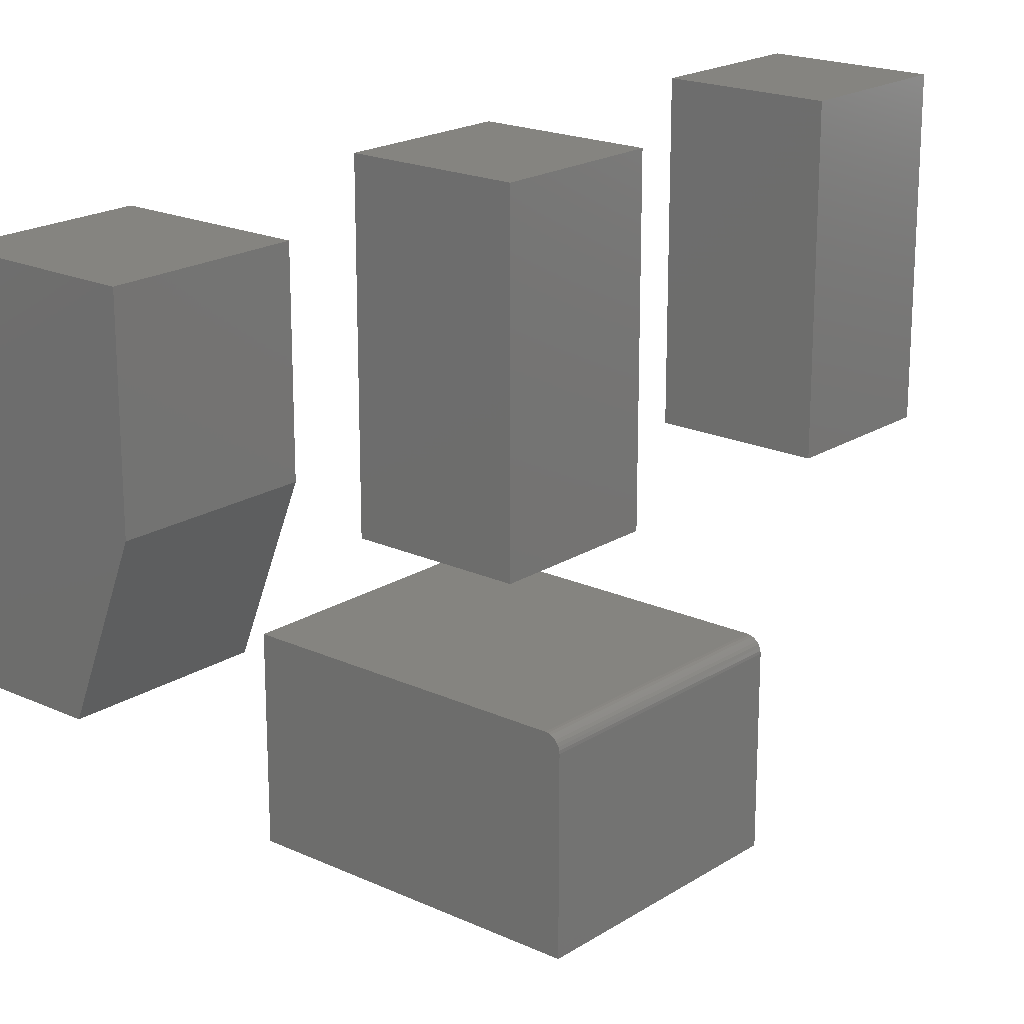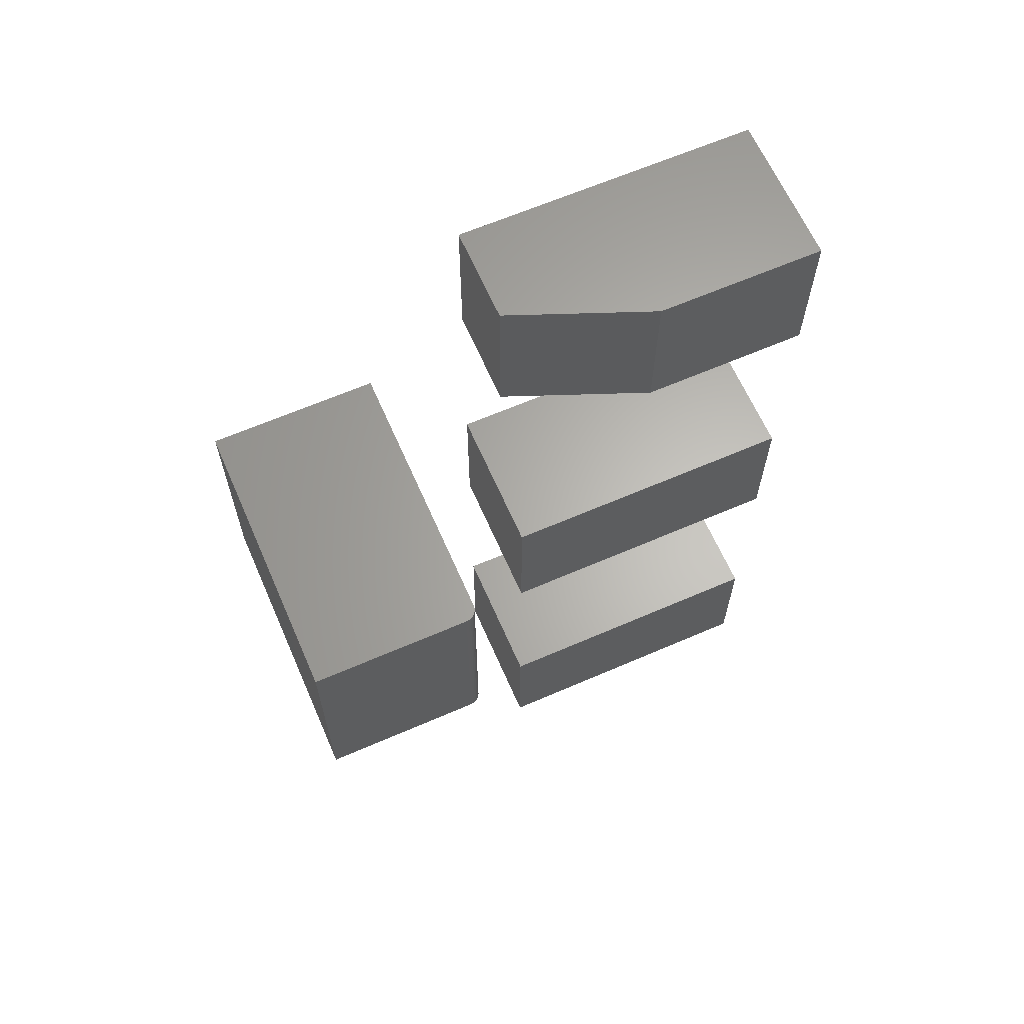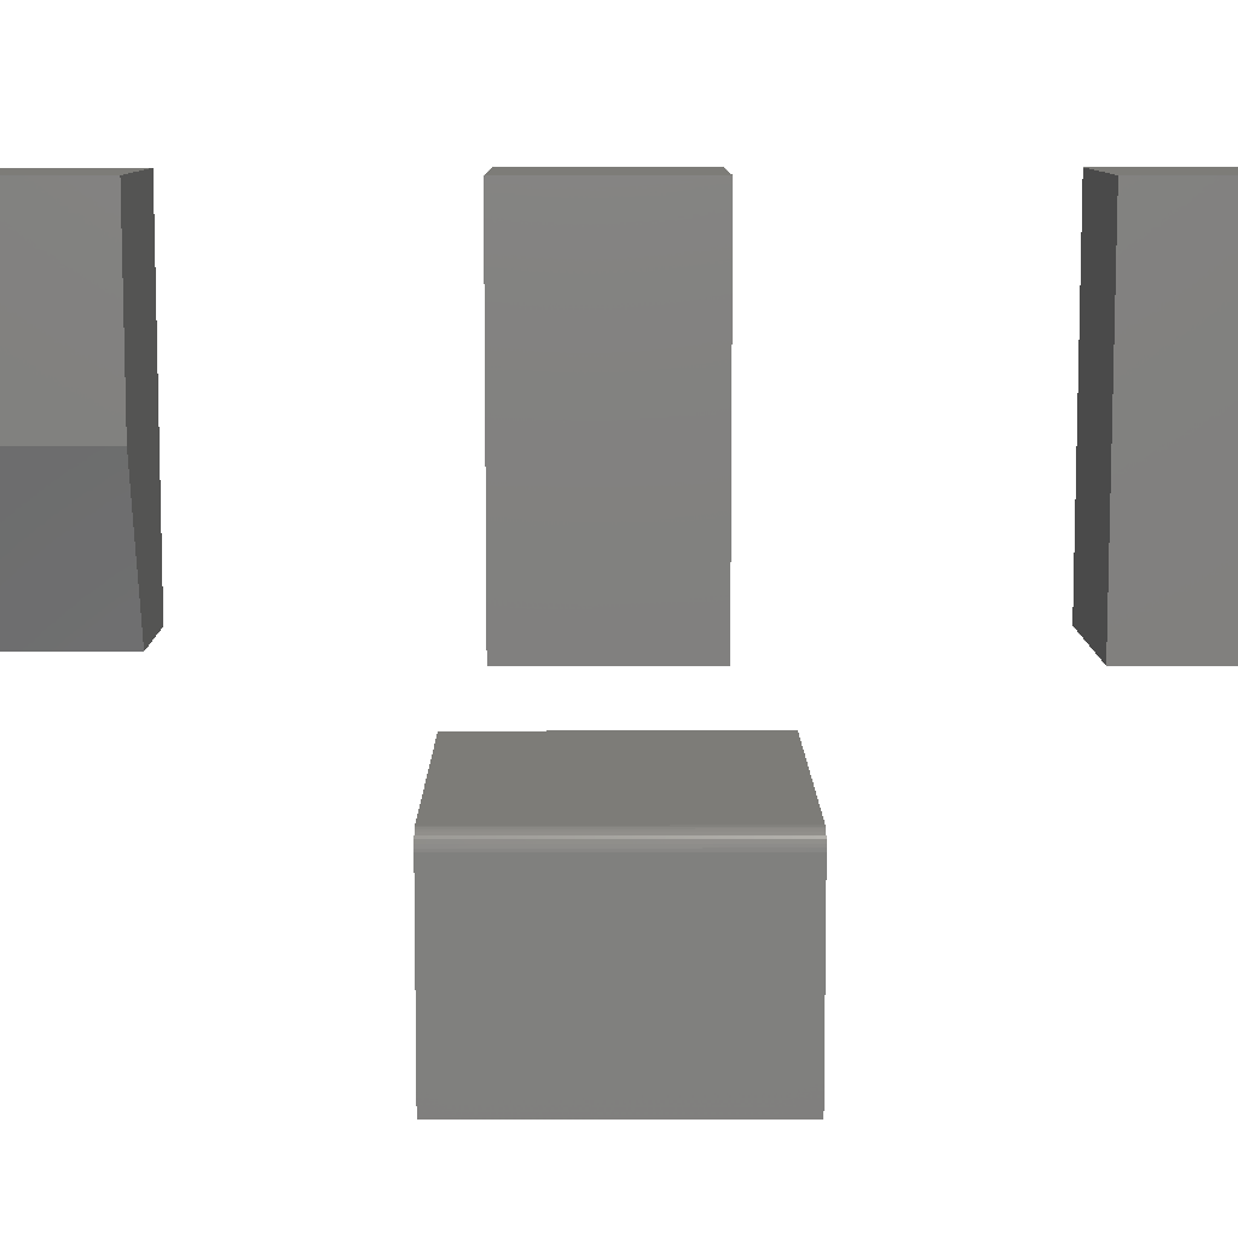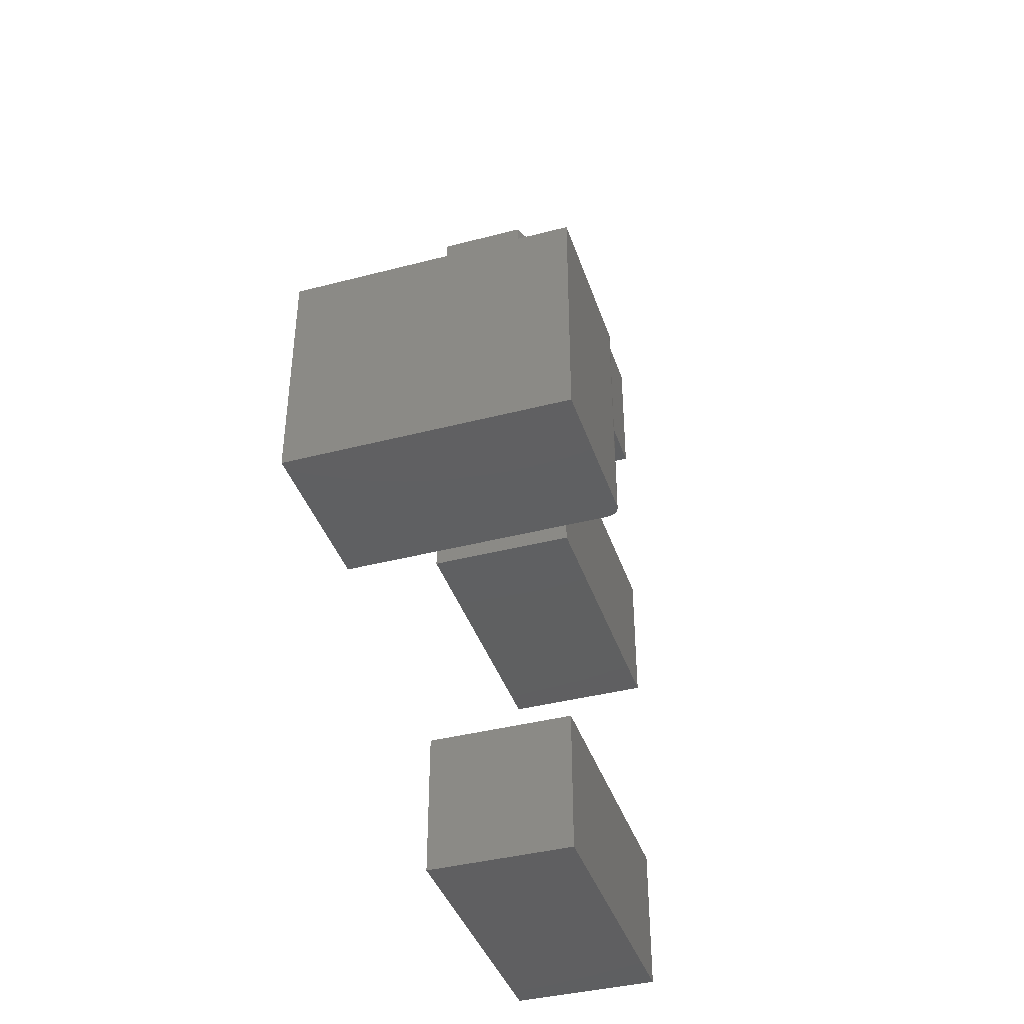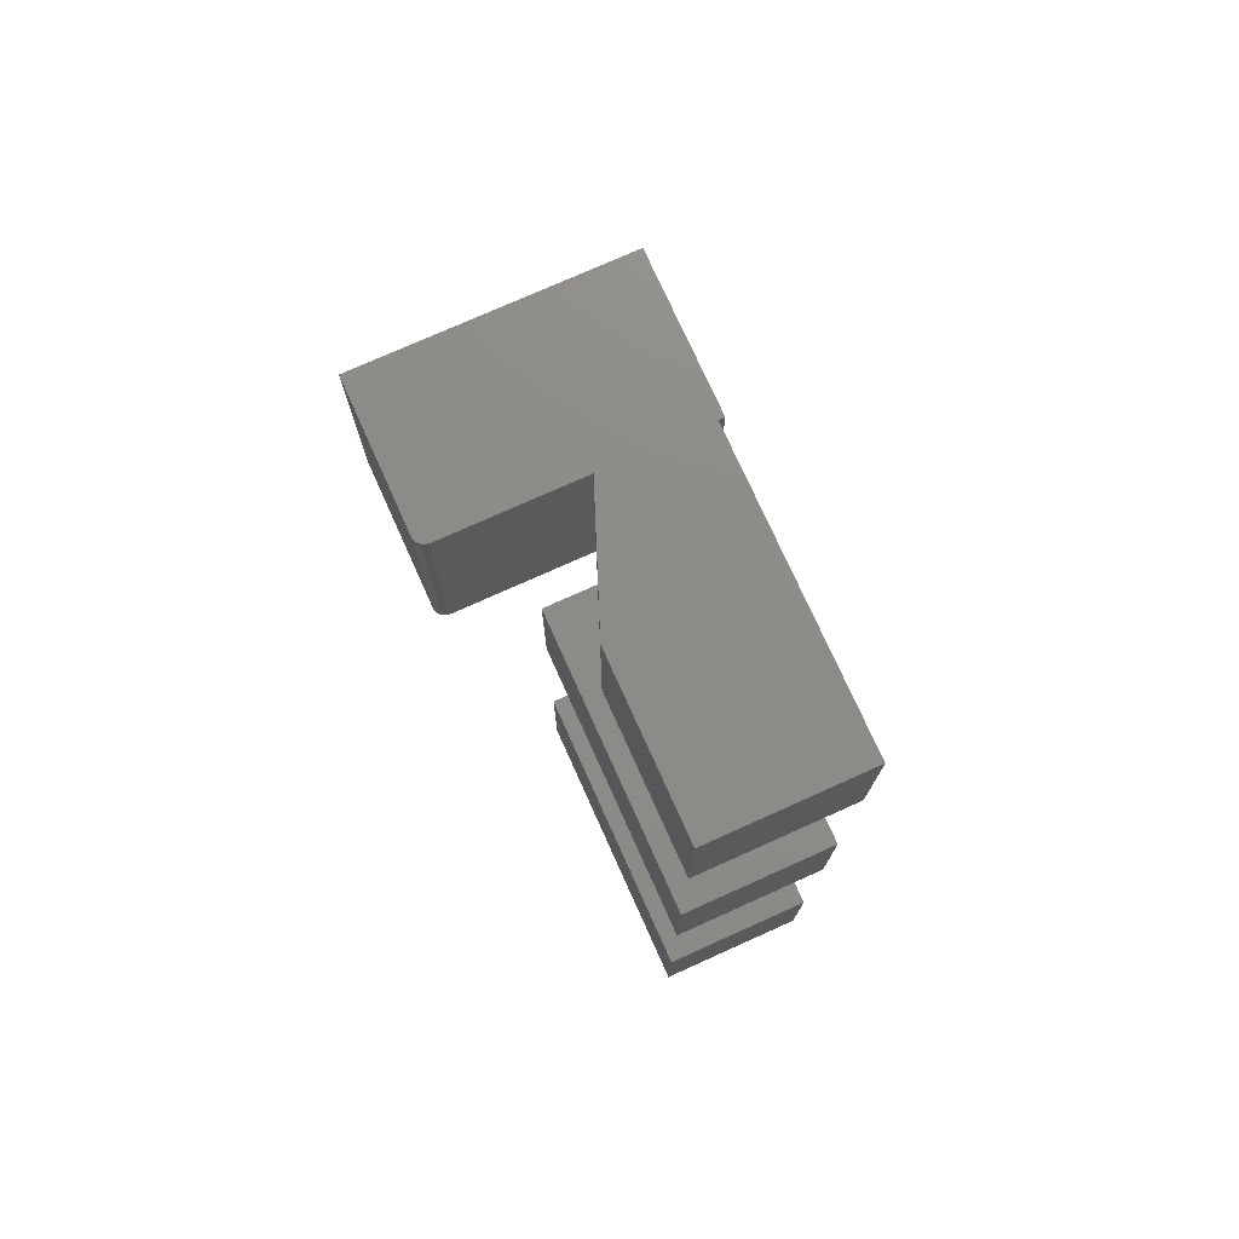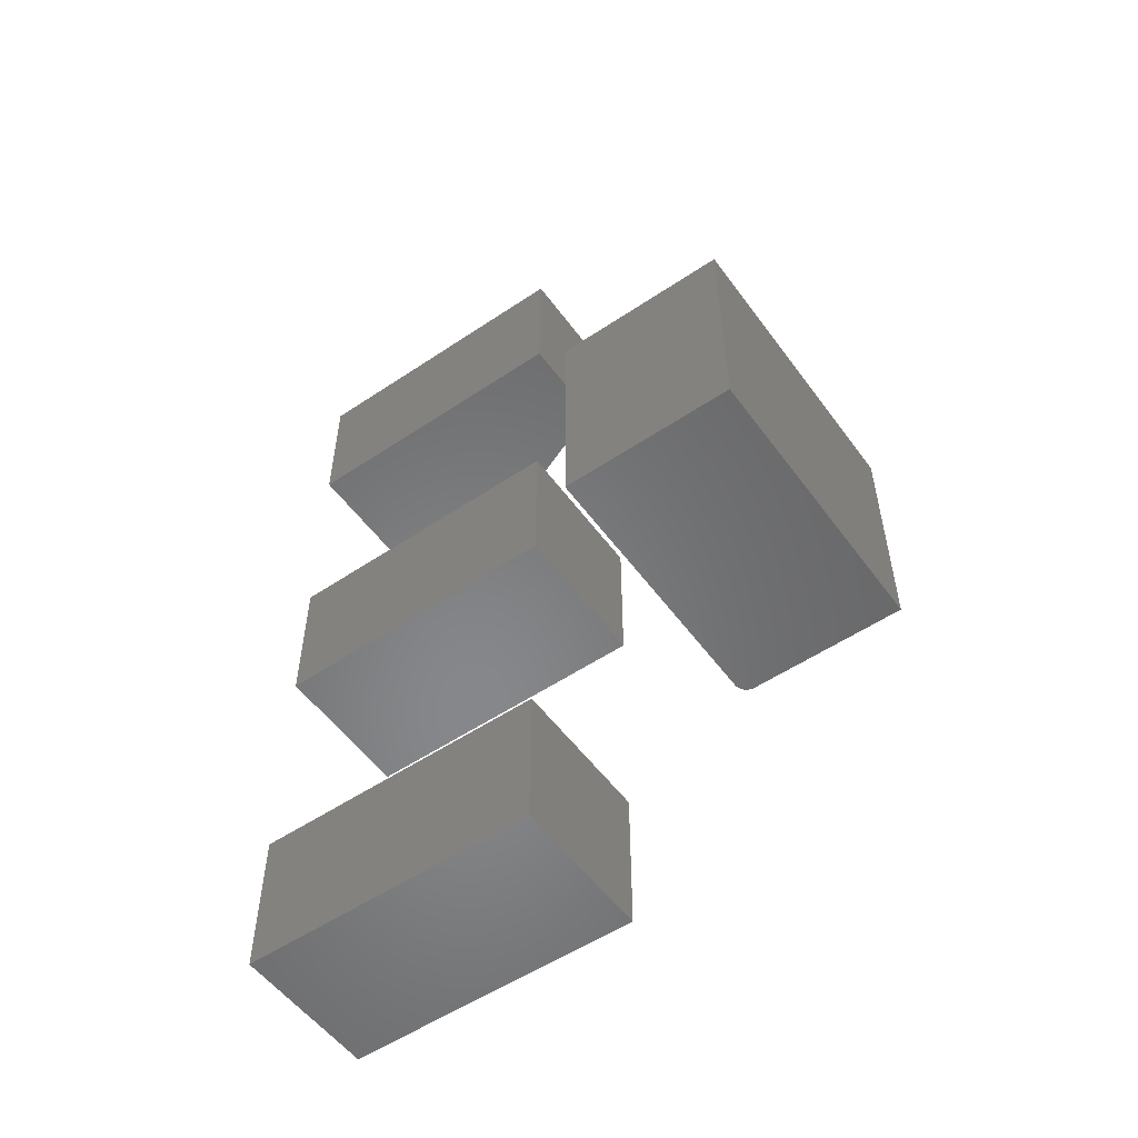
<metadata>
{"format":"stl","ext":"stl","renderer":"f3d","projection":"perspective","resolution":1024,"background":"white","views":[{"elev":19.6,"azim":-139.5,"up":"+Z"},{"elev":64.2,"azim":-113.6,"up":"+Y"},{"elev":9.5,"azim":-90.3,"up":"+Z"},{"elev":-40.0,"azim":-162.2,"up":"+Y"},{"elev":75.4,"azim":-24.2,"up":"+Y"},{"elev":-54.1,"azim":125.5,"up":"+Y"}]}
</metadata>
<code>
# stl→obj: 66 verts, 116 faces
v 0.07812 0.3125 0.2656
v 0.04688 0.3125 0.3438
v 0.07812 0.3984 0.2656
v 0.04688 0.3559 0.3438
v 0.04688 0.3984 0.3438
v 0.1328 0.3125 0.2656
v 0.1328 0.3559 0.2656
v 0.1328 0.3984 0.2656
v 0.04688 0.3559 0.4375
v 0.04688 0.3125 0.4375
v 0.04688 0.3984 0.4375
v 0.1328 0.3984 0.4375
v 0.1328 0.3125 0.4375
v 0.1328 0.3559 0.4375
v 0.1328 -0.03125 0.4375
v 0.04688 -0.03125 0.4375
v 0.1328 -0.07377 0.4375
v 0.04688 -0.07377 0.4375
v 0.1328 -0.1172 0.4375
v 0.04688 -0.1172 0.4375
v 0.1328 -0.03125 0.2656
v 0.1328 -0.07377 0.2656
v 0.04688 -0.03125 0.2656
v 0.04688 -0.07377 0.2656
v 0.1328 -0.1172 0.2656
v 0.04688 -0.1172 0.2656
v 0.1328 0.1875 0.4375
v 0.04688 0.1875 0.4375
v 0.1328 0.145 0.4375
v 0.04688 0.145 0.4375
v 0.1328 0.1016 0.4375
v 0.04688 0.1016 0.4375
v 0.1328 0.1875 0.2656
v 0.1328 0.145 0.2656
v 0.04688 0.1875 0.2656
v 0.04688 0.145 0.2656
v 0.1328 0.1016 0.2656
v 0.04688 0.1016 0.2656
v 0.007812 0.147 0.2173
v 0.006288 0.2112 0.2171
v 0.007812 0.07007 0.2173
v 0.007812 0.2112 0.2173
v -8.744e-17 0.2112 0.2095
v 0.0001501 0.07007 0.211
v 0.0001501 0.2112 0.211
v -8.744e-17 0.07007 0.2095
v 0.0005947 0.07007 0.2124
v 0.0005947 0.2112 0.2124
v 0.001317 0.07007 0.2138
v 0.001317 0.2112 0.2138
v 0.002288 0.07007 0.215
v 0.002288 0.2112 0.215
v 0.003472 0.07007 0.216
v 0.003472 0.2112 0.216
v 0.004823 0.07007 0.2167
v 0.004823 0.2112 0.2167
v 0.006288 0.07007 0.2171
v -7.691e-17 0.2112 0.1146
v -7.691e-17 0.147 0.1146
v -7.691e-17 0.07007 0.1146
v 0.1719 0.07007 0.1146
v 0.1719 0.07007 0.2173
v 0.1719 0.147 0.2173
v 0.1719 0.2112 0.2173
v 0.1719 0.2112 0.1146
v 0.1719 0.147 0.1146
f 1 2 3
f 3 2 4
f 3 4 5
f 6 1 7
f 7 1 3
f 7 3 8
f 4 2 9
f 9 2 10
f 5 4 11
f 11 4 9
f 11 12 5
f 5 12 8
f 5 8 3
f 13 10 6
f 6 10 2
f 6 2 1
f 12 11 14
f 14 11 9
f 14 9 13
f 13 9 10
f 7 8 14
f 14 8 12
f 6 7 13
f 13 7 14
f 15 16 17
f 17 16 18
f 17 18 19
f 19 18 20
f 21 22 23
f 23 22 24
f 22 25 24
f 24 25 26
f 24 26 18
f 18 26 20
f 23 24 16
f 16 24 18
f 21 23 15
f 15 23 16
f 22 21 17
f 17 21 15
f 25 22 19
f 19 22 17
f 26 25 20
f 20 25 19
f 27 28 29
f 29 28 30
f 29 30 31
f 31 30 32
f 33 34 35
f 35 34 36
f 34 37 36
f 36 37 38
f 36 38 30
f 30 38 32
f 35 36 28
f 28 36 30
f 33 35 27
f 27 35 28
f 34 33 29
f 29 33 27
f 37 34 31
f 31 34 29
f 38 37 32
f 32 37 31
f 39 40 41
f 39 42 40
f 43 44 45
f 43 46 44
f 44 47 45
f 45 47 48
f 47 49 48
f 48 49 50
f 49 51 50
f 50 51 52
f 51 53 52
f 52 53 54
f 53 55 54
f 54 55 56
f 55 57 56
f 56 57 40
f 41 40 57
f 58 59 43
f 43 59 60
f 43 60 46
f 41 57 53
f 53 57 55
f 61 62 41
f 61 41 53
f 61 53 51
f 61 51 49
f 61 49 47
f 61 47 44
f 61 44 46
f 61 46 60
f 39 41 63
f 63 41 62
f 42 39 64
f 64 39 63
f 50 58 43
f 50 43 45
f 50 45 48
f 65 58 50
f 65 50 52
f 65 52 54
f 65 54 56
f 65 56 40
f 65 40 42
f 65 42 64
f 61 63 62
f 63 61 64
f 64 61 66
f 64 66 65
f 59 58 66
f 66 58 65
f 60 59 61
f 61 59 66

</code>
